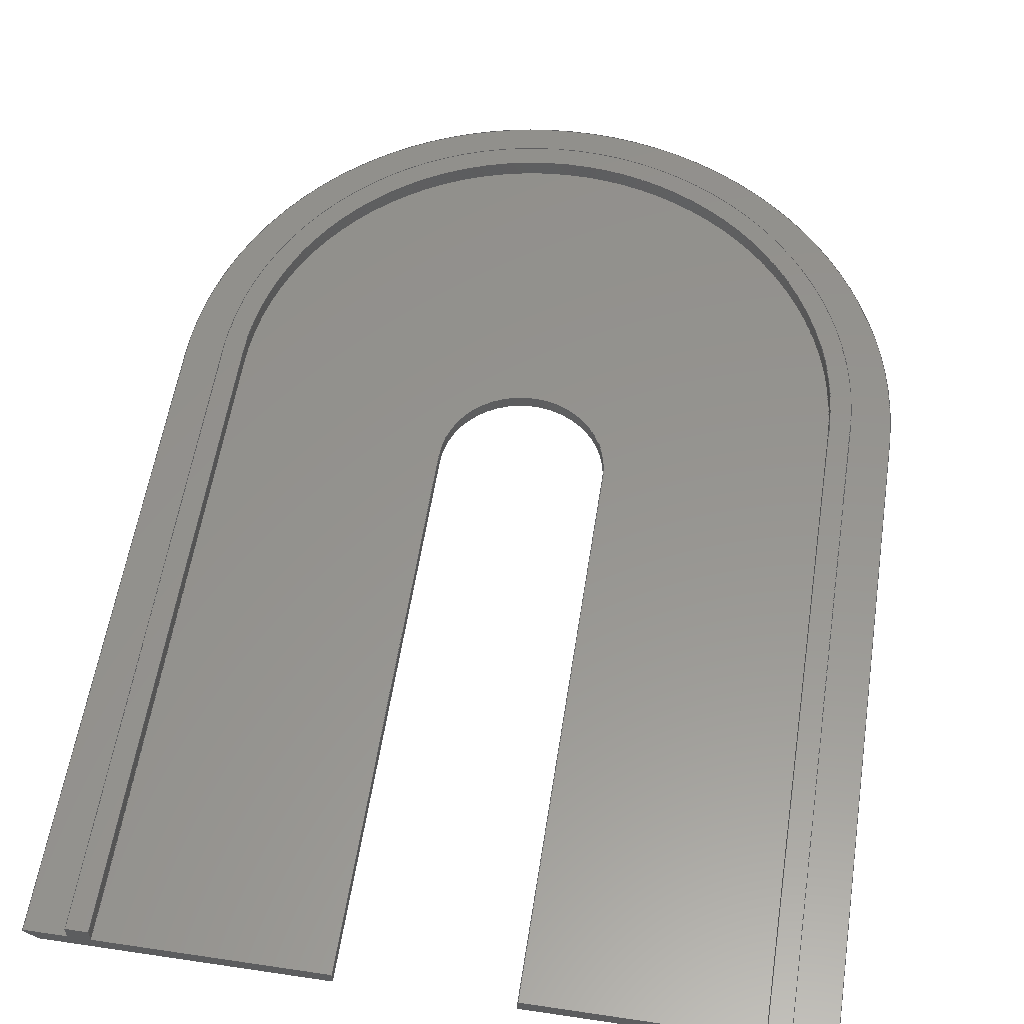
<metadata>
{"format":"iges","ext":"igs","renderer":"f3d","projection":"perspective","resolution":1024,"background":"white","views":[{"elev":57.2,"azim":8.8,"up":"+Y"}]}
</metadata>
<code>

,,26Hwaschbaekenunterschrank v1,26Hwaschbaekenunterschrank v1,7Hunknown,
7Hunknown,32,38,7,99,15,,1,2,2HMM,1,0.08,15H2.025e+07,0.01,
1e+04,7Hunknown,7Hunknown,11,0,15H2.024e+07;
     186       1                                                00000000
     186            -215       1       0                               0
     514       2                                                00010000
     514                       2       1                               0
     510       4                                                00010000
     510            -215       1       1                               0
     510       5                                                00010000
     510            -215       1       1                               0
     510       6                                                00010000
     510            -215       1       1                               0
     510       7                                                00010000
     510            -215       1       1                               0
     510       8                                                00010000
     510            -215       1       1                               0
     510       9                                                00010000
     510            -215       1       1                               0
     510      10                                                00010000
     510            -215       1       1                               0
     510      11                                                00010000
     510            -215       1       1                               0
     510      12                                                00010000
     510            -215       1       1                               0
     510      13                                                00010000
     510            -215       1       1                               0
     510      14                                                00010000
     510            -215       1       1                               0
     510      15                                                00010000
     510            -215       1       1                               0
     510      16                                                00010000
     510            -215       1       1                               0
     510      17                                                00010000
     510            -215       1       1                               0
     510      18                                                00010000
     510            -215       1       1                               0
     510      19                                                00010000
     510            -215       1       1                               0
     510      20                                                00010000
     510            -215       1       1                               0
     510      21                                                00010000
     510            -215       1       1                               0
     508      22                                                00010000
     508                       1       1                               0
     508      23                                                00010000
     508                       1       1                               0
     508      24                                                00010000
     508                       1       1                               0
     508      25                                                00010000
     508                       2       1                               0
     508      27                                                00010000
     508                       1       1                               0
     508      28                                                00010000
     508                       1       1                               0
     508      29                                                00010000
     508                       1       1                               0
     508      30                                                00010000
     508                       2       1                               0
     508      32                                                00010000
     508                       1       1                               0
     508      33                                                00010000
     508                       2       1                               0
     508      35                                                00010000
     508                       1       1                               0
     508      36                                                00010000
     508                       1       1                               0
     508      37                                                00010000
     508                       1       1                               0
     508      38                                                00010000
     508                       2       1                               0
     508      40                                                00010000
     508                       1       1                               0
     508      41                                                00010000
     508                       1       1                               0
     508      42                                                00010000
     508                       2       1                               0
     508      44                                                00010000
     508                       2       1                               0
     126      46                                                00010000
     126       0               4       0                               0
     126      50                                                00010000
     126       0               2       0                               0
     126      52                                                00010000
     126       0               3       0                               0
     126      55                                                00010000
     126       0               3       0                               0
     126      58                                                00010000
     126       0               8       0                               0
     126      66                                                00010000
     126       0               4       0                               0
     126      70                                                00010000
     126       0               8       0                               0
     126      78                                                00010000
     126       0               4       0                               0
     126      82                                                00010000
     126       0               3       0                               0
     126      85                                                00010000
     126       0               2       0                               0
     126      87                                                00010000
     126       0               2       0                               0
     126      89                                                00010000
     126       0               2       0                               0
     126      91                                                00010000
     126       0               3       0                               0
     126      94                                                00010000
     126       0               2       0                               0
     126      96                                                00010000
     126       0               2       0                               0
     126      98                                                00010000
     126       0               2       0                               0
     126     100                                                00010000
     126       0               3       0                               0
     126     103                                                00010000
     126       0               3       0                               0
     126     106                                                00010000
     126       0               3       0                               0
     126     109                                                00010000
     126       0               3       0                               0
     126     112                                                00010000
     126       0               7       0                               0
     126     119                                                00010000
     126       0               7       0                               0
     126     126                                                00010000
     126       0               3       0                               0
     126     129                                                00010000
     126       0               3       0                               0
     126     132                                                00010000
     126       0               3       0                               0
     126     135                                                00010000
     126       0               2       0                               0
     126     137                                                00010000
     126       0               7       0                               0
     126     144                                                00010000
     126       0               3       0                               0
     126     147                                                00010000
     126       0               2       0                               0
     126     149                                                00010000
     126       0               3       0                               0
     126     152                                                00010000
     126       0               3       0                               0
     126     155                                                00010000
     126       0               2       0                               0
     126     157                                                00010000
     126       0               2       0                               0
     126     159                                                00010000
     126       0               2       0                               0
     126     161                                                00010000
     126       0               3       0                               0
     126     164                                                00010000
     126       0               7       0                               0
     126     171                                                00010000
     126       0               3       0                               0
     126     174                                                00010000
     126       0               3       0                               0
     126     177                                                00010000
     126       0               2       0                               0
     126     179                                                00010000
     126       0               3       0                               0
     126     182                                                00010000
     126       0               7       0                               0
     126     189                                                00010000
     126       0               2       0                               0
     126     191                                                00010000
     126       0               2       0                               0
     126     193                                                00010000
     126       0               2       0                               0
     126     195                                                00010000
     126       0               2       0                               0
     126     197                                                00010000
     126       0               2       0                               0
     126     199                                                00010000
     126       0               3       0                               0
     126     202                                                00010000
     126       0               7       0                               0
     128     209                                                00010000
     128       0    -215       7       0                               0
     128     216                                                00010000
     128       0    -215      16       0                               0
     128     232                                                00010000
     128       0    -215       8       0                               0
     128     240                                                00010000
     128       0    -215       5       0                               0
     128     245                                                00010000
     128       0    -215       5       0                               0
     128     250                                                00010000
     128       0    -215      12       0                               0
     128     262                                                00010000
     128       0    -215       5       0                               0
     128     267                                                00010000
     128       0    -215       4       0                               0
     128     271                                                00010000
     128       0    -215       4       0                               0
     128     275                                                00010000
     128       0    -215       4       0                               0
     128     279                                                00010000
     128       0    -215       4       0                               0
     128     283                                                00010000
     128       0    -215      13       0                               0
     128     296                                                00010000
     128       0    -215       5       0                               0
     128     301                                                00010000
     128       0    -215       5       0                               0
     128     306                                                00010000
     128       0    -215       4       0                               0
     128     310                                                00010000
     128       0    -215      13       0                               0
     128     323                                                00010000
     128       0    -215       4       0                               0
     128     327                                                00010000
     128       0    -215       4       0                               0
     502     331                                                00010000
     502                      16       1                               0
     504     347                                                00010001
     504                      14       1                               0
     406     361                                                00000000
     406                       1      15                               0
     314     362                                                00000200
     314                       2       0                               0
186,3,1,0,0,1,213;                                                     1
514,18,5,1,7,1,9,1,11,1,13,1,15,1,17,1,19,1,21,1,23,1,25,1,27,1,       3
29,1,31,1,33,1,35,1,37,1,39,1;                                         3
510,173,1,1,41;                                                        5
510,175,1,1,43;                                                        7
510,177,1,1,45;                                                        9
510,179,1,1,47;                                                       11
510,181,1,1,49;                                                       13
510,183,1,1,51;                                                       15
510,185,1,1,53;                                                       17
510,187,1,1,55;                                                       19
510,189,1,1,57;                                                       21
510,191,1,1,59;                                                       23
510,193,1,1,61;                                                       25
510,195,1,1,63;                                                       27
510,197,1,1,65;                                                       29
510,199,1,1,67;                                                       31
510,201,1,1,69;                                                       33
510,203,1,1,71;                                                       35
510,205,1,1,73;                                                       37
510,207,1,1,75;                                                       39
508,4,0,211,1,1,0,0,211,2,0,0,0,211,3,1,0,0,211,4,1,0;                41
508,4,0,211,3,0,0,0,211,5,0,0,0,211,6,1,0,0,211,7,1,0;                43
508,4,0,211,8,1,0,0,211,9,1,0,0,211,6,0,0,0,211,10,0,0;               45
508,8,0,211,8,0,0,0,211,11,0,0,0,211,12,1,0,0,211,13,0,0,0,211,       47
14,0,0,0,211,15,0,0,0,211,16,0,0,0,211,17,0,0;                        47
508,4,0,211,18,1,0,0,211,16,1,0,0,211,19,0,0,0,211,20,0,0;            49
508,4,0,211,21,0,0,0,211,20,1,0,0,211,22,0,0,0,211,23,0,0;            51
508,4,0,211,24,1,0,0,211,23,1,0,0,211,25,0,0,0,211,26,0,0;            53
508,8,0,211,27,0,0,0,211,28,0,0,0,211,29,1,0,0,211,25,1,0,0,211,      55
22,1,0,0,211,19,1,0,0,211,15,1,0,0,211,30,0,0;                        55
508,4,0,211,28,1,0,0,211,31,1,0,0,211,32,0,0,0,211,33,0,0;            57
508,8,0,211,5,1,0,0,211,2,1,0,0,211,34,1,0,0,211,35,0,0,0,211,        59
36,0,0,0,211,37,0,0,0,211,11,1,0,0,211,10,1,0;                        59
508,4,0,211,37,1,0,0,211,38,1,0,0,211,39,0,0,0,211,12,0,0;            61
508,4,0,211,36,1,0,0,211,40,1,0,0,211,41,0,0,0,211,38,0,0;            63
508,4,0,211,35,1,0,0,211,42,1,0,0,211,43,0,0,0,211,40,0,0;            65
508,8,0,211,1,0,0,0,211,44,0,0,0,211,26,1,0,0,211,29,0,0,0,211,       67
33,1,0,0,211,45,0,0,0,211,42,0,0,0,211,34,0,0;                        67
508,4,0,211,30,1,0,0,211,14,1,0,0,211,46,0,0,0,211,47,0,0;            69
508,4,0,211,27,1,0,0,211,47,1,0,0,211,48,0,0,0,211,31,0,0;            71
508,8,0,211,32,1,0,0,211,48,1,0,0,211,46,1,0,0,211,13,1,0,0,211,      73
39,1,0,0,211,41,1,0,0,211,43,1,0,0,211,45,1,0;                        73
508,8,0,211,9,0,0,0,211,17,1,0,0,211,18,0,0,0,211,21,1,0,0,211,       75
24,0,0,0,211,44,1,0,0,211,4,0,0,0,211,7,0,0;                          75
126,1,1,0,0,1,0,0.1414,0.1414,                  77
0.5657,0.5657,1,1,-84.5,                      77
-1.527D-15,155,-87.5,3,155,               77
0.1414,0.5657,0,0,0;                         77
126,1,1,0,0,1,0,-15.5,-15.5,0,0,1,1,-87.5,3,         79
-1.776D-14,-87.5,3,155,-15.5,0,0,0,0;                79
126,1,1,0,0,1,0,0,0,0.4243,0.4243,1,1,      81
-87.5,3,-3.563D-14,-84.5,0,      81
-3.331D-14,0,0.4243,0,0,0;                  81
126,1,1,0,0,1,0,-1.938,-1.938,13.56,13.56,1,1,                83
-84.5,0,-3.331D-14,-84.5,0,155,             83
-1.938,13.56,0,0,0;                                             83
126,4,2,0,0,0,0,4.121D-32,4.121D-32,            85
4.121D-32,1.571,1.571,                 85
3.142,3.142,3.142,1,                85
0.7071,1,0.7071,1,87.5,3,        85
2.492D-14,87.5,3,-87.5,           85
3.028D-14,3,-87.5,-87.5,3,       85
-87.5,-87.5,3,-3.563D-14,         85
4.121D-32,3.142,0,0,0;                       85
126,1,1,0,0,1,0,0,0,0.4243,0.4243,1,1,      87
87.5,3,2.492D-14,84.5,            87
-5.551D-16,2.406D-14,0,0.4243,      87
0,0,0;                                                             87
126,4,2,0,0,0,0,4.419D-32,4.419D-32,            89
4.419D-32,1.571,1.571,                 89
3.142,3.142,3.142,1,                89
0.7071,1,0.7071,1,84.5,0,        89
2.406D-14,84.5,0,-84.5,           89
2.924D-14,0,-84.5,-84.5,0,       89
-84.5,-84.5,0,-3.441D-14,         89
4.419D-32,3.142,0,0,0;                       89
126,1,1,0,0,1,0,-0.7425,-0.7425,                91
-0.3182,-0.3182,1,1,87.5,                     91
3,155,84.5,-8.327D-15,155,                91
-0.7425,-0.3182,0,0,0;                       91
126,1,1,0,0,1,0,-5.812,-5.812,9.688,9.688,1,1,                  93
84.5,0,155,84.5,0,                         93
1.776D-14,-5.812,9.688,0,0,0;                         93
126,1,1,0,0,1,0,-15.5,-15.5,0,0,1,1,87.5,3,155,                 95
87.5,3,2.492D-14,-15.5,0,0,0,0;           95
126,1,1,0,0,1,0,-1,-1,0,0,1,       97
1,77.5,3,155,87.5,3,155,-1,0,0,0,0;          97
126,1,1,0,0,1,0,0.3,0.3,0.7,0.7,1,1,77.5,3,155,77.5,7,155,      99
0.3,0.7,0,0,0;                                                     99
126,1,1,0,0,1,0,-1.5,-1.5,-1,-1,     101
1,1,72.5,7,155,77.5,7,155,-1.5,-1,0,0,       101
0;                                                                  101
126,1,1,0,0,1,0,0.3,0.3,0.7,0.7,1,1,72.5,3,155,72.5,7,155,     103
0.3,0.7,0,0,0;                                                    103
126,1,1,0,0,1,0,-6.75,-6.75,-1.5,-1.5,1,1,20,3,155,72.5,3,     105
155,-6.75,-1.5,0,0,0;                                            105
126,1,1,0,0,1,0,0,0,0.3,0.3,1,1,20,0,155,20,3,155,0,      107
0.3,0,0,0;                                                        107
126,1,1,0,0,1,0,0.3,0.3,6.75,6.75,       109
1,1,84.5,0,155,20,0,155,0.3,        109
6.75,0,0,0;                                                       109
126,1,1,0,0,1,0,2,2,15.5,15.5,1,      111
1,20,0,20,20,0,155,                 111
2,15.5,0,0,0;                                      111
126,1,1,0,0,1,0,2,2,15.5,15.5,1,      113
1,20,3,20,20,3,155,                 113
2,15.5,0,0,0;                                      113
126,1,1,0,0,1,0,0,0,0.3,0.3,1,1,20,0,             115
20,20,3,20,0,0.3,0,     115
0,0;                                                               115
126,4,2,0,0,0,0,0,0,0,1.571,1.571,            117
3.142,3.142,3.142,1,               117
0.7071,1,0.7071,1,20,0,       117
20,20,0,1.949D-14,           117
3.118D-15,0,2.665D-14,-20,      117
0,3.38D-14,-20,0,20,       117
0,3.142,0,0,0;                                        117
126,4,2,0,0,0,0,-3.142,-3.142,                 119
-3.142,-1.571,-1.571,0,0,0,1,     119
0.7071,1,0.7071,1,-20,3,      119
20,-20,3,3.38D-14,          119
3.118D-15,3,2.665D-14,20,       119
3,1.949D-14,20,3,20,        119
-3.142,0,0,0,0;                                       119
126,1,1,0,0,1,0,0,0,0.3,0.3,1,1,-20,0,            121
20,-20,3,20,0,0.3,       121
0,0,0;                                                            121
126,1,1,0,0,1,0,5.329D-15,5.329D-15,13.5,      123
13.5,1,1,-20,0,155,-20,0,20,       123
5.329D-15,13.5,0,0,0;                                  123
126,1,1,0,0,1,0,5.329D-15,5.329D-15,13.5,      125
13.5,1,1,-20,3,155,-20,3,20,       125
5.329D-15,13.5,0,0,0;                                  125
126,1,1,0,0,1,0,0,0,0.3,0.3,1,1,-20,0,155,-20,3,155,       127
0,0.3,0,0,0;                                                     127
126,4,2,0,0,0,0,-3.142,-3.142,                 129
-3.142,-1.571,-1.571,0,0,0,1,     129
0.7071,1,0.7071,1,-72.5,3,      129
-2.952D-14,-72.5,3,-72.5,        129
2.509D-14,3,-72.5,72.5,3,       129
-72.5,72.5,3,2.065D-14,           129
-3.142,0,0,0,0;                                       129
126,1,1,0,0,1,0,-5.688,-5.688,9.813,                    131
9.813,1,1,-72.5,3,155,-72.5,3,           131
-3.553D-14,-5.688,9.813,0,0,0;              131
126,1,1,0,0,1,0,-16,-16,-10.75,-10.75,1,1,-72.5,3,155,         133
-20,3,155,-16,-10.75,0,0,0;                                   133
126,1,1,0,0,1,0,-2.062,-2.062,13.44,13.44,1,1,               135
72.5,3,2.22D-14,72.5,3,155,-2.062,       135
13.44,0,0,0;                                                    135
126,1,1,0,0,1,0,0.3,0.3,0.7,0.7,1,1,-72.5,3,          137
-2.952D-14,-72.5,7,                          137
-2.952D-14,0.3,0.7,0,0,0;                              137
126,1,1,0,0,1,0,0,0,15.5,15.5,1,1,-72.5,7,155,                 139
-72.5,7,-1.776D-14,0,15.5,0,0,0;         139
126,1,1,0,0,1,0,0.3,0.3,0.7,0.7,1,1,-72.5,3,155,-72.5,7,        141
155,0.3,0.7,0,0,0;                                               141
126,1,1,0,0,1,0,-17.5,-17.5,-16.5,-16.5,1,1,-87.5,3,155,         143
-77.5,3,155,-17.5,-16.5,0,0,0;                                  143
126,1,1,0,0,1,0,-1.688,-1.688,13.81,13.81,1,1,               145
-77.5,3,-3.109D-14,-77.5,3,155,            145
-1.688,13.81,0,0,0;                                            145
126,4,2,0,0,0,0,0,0,0,1.571,1.571,            147
3.142,3.142,3.142,1,               147
0.7071,1,0.7071,1,77.5,3,       147
2.207D-14,77.5,3,-77.5,          147
2.682D-14,3,-77.5,-77.5,3,      147
-77.5,-77.5,3,-3.156D-14,0,     147
3.142,0,0,0;                                           147
126,1,1,0,0,1,0,-6.062,-6.062,9.438,9.438,1,1,77.5,3,         149
155,77.5,3,1.776D-14,-6.062,9.438,0,     149
0,0;                                                               149
126,1,1,0,0,1,0,0.3,0.3,0.7,0.7,1,1,77.5,3,           151
2.207D-14,77.5,7,2.207D-14,       151
0.3,0.7,0,0,0;                                                    151
126,1,1,0,0,1,0,-15.5,-15.5,0,0,1,1,77.5,7,155,                153
77.5,7,2.207D-14,-15.5,0,0,0,0;          153
126,1,1,0,0,1,0,0.3,0.3,0.7,0.7,1,1,-77.5,3,          155
-3.156D-14,-77.5,7,                          155
-3.156D-14,0.3,0.7,0,0,0;                              155
126,4,2,0,0,0,0,0,0,0,1.571,1.571,            157
3.142,3.142,3.142,1,               157
0.7071,1,0.7071,1,77.5,7,       157
2.207D-14,77.5,7,-77.5,          157
2.682D-14,7,-77.5,-77.5,7,      157
-77.5,-77.5,7,-3.156D-14,0,     157
3.142,0,0,0;                                           157
126,1,1,0,0,1,0,0.3,0.3,0.7,0.7,1,1,-77.5,3,155,-77.5,7,        159
155,0.3,0.7,0,0,0;                                               159
126,1,1,0,0,1,0,-15.5,-15.5,0,0,1,1,-77.5,7,        161
-1.776D-14,-77.5,7,155,-15.5,0,0,0,0;               161
126,1,1,0,0,1,0,10.75,10.75,17.2,17.2,1,1,-20,0,155,-84.5,      163
0,155,10.75,17.2,0,0,0;                                         163
126,1,1,0,0,1,0,-16.5,-16.5,-16,-16,1,1,-77.5,7,155,-72.5,     165
7,155,-16.5,-16,0,0,0;                                         165
126,1,1,0,0,1,0,0,0,15.5,15.5,1,1,72.5,7,           167
2.065D-14,72.5,7,155,0,15.5,0,0,0;                   167
126,1,1,0,0,1,0,0.3,0.3,0.7,0.7,1,1,72.5,3,           169
2.065D-14,72.5,7,2.065D-14,0.3,     169
0.7,0,0,0;                                                        169
126,4,2,0,0,0,0,-3.142,-3.142,                 171
-3.142,-1.571,-1.571,0,0,0,1,     171
0.7071,1,0.7071,1,-72.5,7,      171
-2.952D-14,-72.5,7,-72.5,        171
2.509D-14,7,-72.5,72.5,7,       171
-72.5,72.5,7,2.065D-14,           171
-3.142,0,0,0,0;                                       171
128,1,1,1,1,0,0,1,0,0,-1.938,-1.938,13.56,13.56,               173
-0.2131,-0.2131,0.2131,             173
0.2131,1,1,1,1,-84.49,                     173
-0.007071,-0.01,-84.49,          173
-0.007071,155,-87.51,3.007,      173
-0.01,-87.51,3.007,155,       173
-1.938,13.56,-0.2131,0.2131;                173
128,1,4,1,2,0,0,0,0,0,-0.02467,-0.02467,       175
0.02467,0.02467,-1.563D-33,         175
-1.563D-33,-1.563D-33,1.571,         175
1.571,3.142,3.142,                   175
3.142,1,1,0.7071,0.7071,1,       175
1,0.7071,0.7071,1,1,87.5,       175
3,2.492D-14,84.5,-4.163D-15,      175
2.406D-14,87.5,3,-87.5,          175
84.5,-4.163D-15,-84.5,            175
2.492D-14,3,-87.5,2.406D-14,      175
-4.163D-15,-84.5,-87.5,3,        175
-87.5,-84.5,-4.163D-15,           175
-84.5,-87.5,3,-2.492D-14,        175
-84.5,-4.163D-15,-2.406D-14,       175
-0.02467,0.02467,-1.563D-33,        175
3.142;                                                    175
128,1,1,1,1,0,0,1,0,0,-5.814,-5.814,9.688,9.688,                 177
-0.2131,-0.2131,0.2131,             177
0.2131,1,1,1,1,84.49,                      177
-0.007071,155,84.49,                         177
-0.007071,-0.01,87.51,          177
3.007,155,87.51,3.007,           177
-0.01,-5.814,9.688,-0.2131,              177
0.2131;                                                   177
128,1,1,1,1,0,0,1,0,0,-5.251,-5.251,1.501,1.501,                     179
-0.001,-0.001,0.701,0.701,1,1,1,      179
1,19.99,-0.01,155,87.51,-0.01,         179
155,19.99,7.01,155,87.51,7.01,155,-5.251,1.501,                   179
-0.001,0.701;                                          179
128,1,1,1,1,0,0,1,0,0,-0.001,-0.001,     181
13.5,13.5,-0.001,-0.001,0.301,0.301,1,1,1,1,                 181
20,-0.01,19.99,20,-0.01,155,            181
20,3.01,19.99,20,3.01,155,              181
-0.001,13.5,-0.001,0.301;                            181
128,1,4,1,2,0,0,0,0,0,0,0,0.15,0.15,     183
0,0,0,1.571,1.571,3.142,           183
3.142,3.142,1,1,0.7071,           183
0.7071,1,1,0.7071,0.7071,1,      183
1,20,0,20,20,3,         183
20,20,0,2.22D-14,           183
20,3,2.22D-14,1.894D-15,       183
0,2.665D-14,1.894D-15,3,                     183
2.665D-14,-20,0,3.997D-14,      183
-20,3,3.997D-14,-20,0,      183
20,-20,3,20,0,           183
0.15,0,3.142;                               183
128,1,1,1,1,0,0,1,0,0,-0.001,-0.001,     185
13.5,13.5,-0.001,-0.001,0.301,0.301,1,1,1,1,-20,-0.01,      185
155,-20,-0.01,19.99,-20,3.01,155,               185
-20,3.01,19.99,-0.001,13.5,-0.001,     185
0.301;                                                               185
128,1,1,1,1,0,0,1,0,0,-7.251,-7.251,7.251,7.251,-11.38,-11.38,     187
11.38,11.38,1,1,1,1,-72.51,3,155,72.51,3,155,          187
-72.51,3,-72.51,72.51,3,-72.51,-7.251,       187
7.251,-11.38,11.38;                                                187
128,1,1,1,1,0,0,1,0,0,-0.001,-0.001,15.5,15.5,0.299,0.299,       189
0.701,0.701,1,1,1,1,-72.5,2.99,155,-72.5,         189
2.99,-0.01,-72.5,7.01,155,-72.5,7.01,     189
-0.01,-0.001,15.5,0.299,0.701;                         189
128,1,1,1,1,0,0,1,0,0,-8.751,-8.751,8.751,8.751,-12.13,-12.13,     191
12.13,12.13,1,1,1,1,-87.51,3,155,87.51,3,155,          191
-87.51,3,-87.51,87.51,3,-87.51,-8.751,       191
8.751,-12.13,12.13;                                                191
128,1,1,1,1,0,0,1,0,0,-0.001,-0.001,15.5,15.5,0.299,0.299,       193
0.701,0.701,1,1,1,1,77.5,2.99,155,77.5,2.99,      193
-0.01,77.5,7.01,155,77.5,7.01,         193
-0.01,-0.001,15.5,0.299,0.701;                      193
128,1,4,1,2,0,0,0,0,0,0.03871,0.03871,         195
0.09032,0.09032,0,0,0,1.571,      195
1.571,3.142,3.142,                   195
3.142,1,1,0.7071,0.7071,1,       195
1,0.7071,0.7071,1,1,77.5,       195
7,2.207D-14,77.5,3,                         195
2.207D-14,77.5,7,-77.5,          195
77.5,3,-77.5,2.207D-14,7,       195
-77.5,2.207D-14,3,-77.5,         195
-77.5,7,-77.5,-77.5,3,         195
-77.5,-77.5,7,-2.207D-14,        195
-77.5,3,-2.207D-14,0.03871,       195
0.09032,0,3.142;                              195
128,1,1,1,1,0,0,1,0,0,-0.001,-0.001,     197
15.5,15.5,0.299,0.299,0.701,0.701,1,1,1,1,                   197
-77.5,2.99,-0.01,-77.5,2.99,155,        197
-77.5,7.01,-0.01,-77.5,7.01,155,        197
-0.001,15.5,0.299,0.701;                             197
128,1,1,1,1,0,0,1,0,0,-1.001,-1.001,5.751,5.751,                     199
-0.001,-0.001,0.701,0.701,1,1,1,      199
1,-87.51,-0.01,155,-19.99,-0.01,       199
155,-87.51,7.01,155,-19.99,7.01,155,-1.001,5.751,                 199
-0.001,0.701;                                          199
128,1,1,1,1,0,0,1,0,0,-0.001,-0.001,15.5,15.5,0.299,0.299,       201
0.701,0.701,1,1,1,1,72.5,2.99,                       201
-0.01,72.5,2.99,155,72.5,7.01,         201
-0.01,72.5,7.01,155,-0.001,15.5,0.299,0.701;     201
128,1,4,1,2,0,0,0,0,0,0.04138,0.04138,         203
0.09655,0.09655,0,0,0,1.571,      203
1.571,3.142,3.142,                   203
3.142,1,1,0.7071,0.7071,1,       203
1,0.7071,0.7071,1,1,72.5,       203
3,2.065D-14,72.5,7,2.065D-14,      203
72.5,3,-72.5,72.5,7,           203
-72.5,2.065D-14,3,-72.5,          203
2.065D-14,7,-72.5,-72.5,3,       203
-72.5,-72.5,7,-72.5,            203
-72.5,3,-2.065D-14,-72.5,7,      203
-2.065D-14,0.04138,0.09655,0,       203
3.142;                                                    203
128,1,1,1,1,0,0,1,0,0,-7.751,-7.751,7.751,7.751,-11.63,-11.63,     205
11.63,11.63,1,1,1,1,-77.51,7,155,77.51,7,155,          205
-77.51,7,-77.51,77.51,7,-77.51,-7.751,       205
7.751,-11.63,11.63;                                                205
128,1,1,1,1,0,0,1,0,0,-8.451,-8.451,8.451,8.451,-11.63,-11.63,     207
12.33,12.33,1,1,1,1,84.51,0,155,-84.51,0,      207
155,84.51,0,-84.51,-84.51,0,              207
-84.51,-8.451,8.451,-11.63,12.33;                       207
502,32,-84.5,0,155,-87.5,3,155,-87.5,3,             209
-3.563D-14,-84.5,0,                          209
-3.331D-14,87.5,3,2.492D-14,      209
84.5,0,2.406D-14,87.5,3,155,               209
84.5,0,155,77.5,3,155,77.5,7,155,72.5,7,155,     209
72.5,3,155,20,3,155,20,0,155,20,0,            209
20,20,3,20,               209
-20,0,20,-20,3,          209
20,-20,0,155,-20,3,155,-72.5,3,     209
-2.952D-14,72.5,3,2.065D-14,       209
-72.5,3,155,-72.5,7,-3.553D-14,-72.5,       209
7,155,-77.5,3,155,-77.5,3,                          209
-3.156D-14,77.5,3,2.207D-14,      209
77.5,7,1.776D-14,-77.5,7,       209
-3.553D-14,-77.5,7,155,72.5,7,              209
1.776D-14;                                                209
504,48,77,209,1,209,2,79,209,3,209,2,81,209,3,209,4,83,209,4,        211
209,1,85,209,5,209,3,87,209,5,209,6,89,209,6,209,4,91,209,7,209,     211
8,93,209,8,209,6,95,209,7,209,5,97,209,9,209,7,99,209,9,209,10,      211
101,209,11,209,10,103,209,12,209,11,105,209,13,209,12,107,209,       211
14,209,13,109,209,8,209,14,111,209,15,209,14,113,209,16,209,13,      211
115,209,15,209,16,117,209,15,209,17,119,209,18,209,16,121,209,       211
17,209,18,123,209,19,209,17,125,209,20,209,18,127,209,19,209,20,     211
129,209,21,209,22,131,209,23,209,21,133,209,23,209,20,135,209,       211
22,209,12,137,209,21,209,24,139,209,25,209,24,141,209,23,209,25,     211
143,209,2,209,26,145,209,27,209,26,147,209,28,209,27,149,209,9,      211
209,28,151,209,28,209,29,153,209,10,209,29,155,209,27,209,30,        211
157,209,29,209,30,159,209,26,209,31,161,209,30,209,31,163,209,       211
19,209,1,165,209,31,209,25,167,209,32,209,11,169,209,22,209,32,      211
171,209,24,209,32;                                                   211
406,1,5HBody1;                                                       213
314,62.75,62.75,62.75,13HSteel      215
- Satin;                                                             215
S      1G      3D    216P    363
</code>
